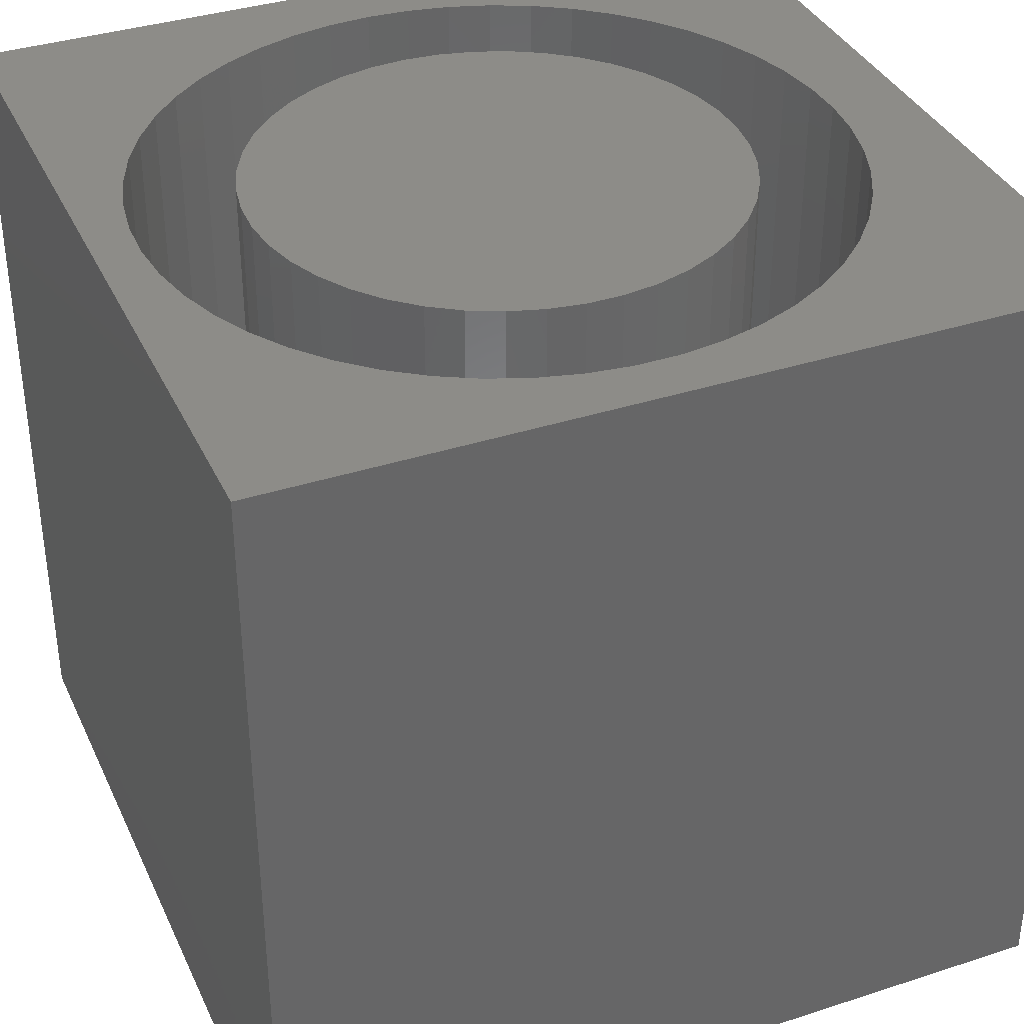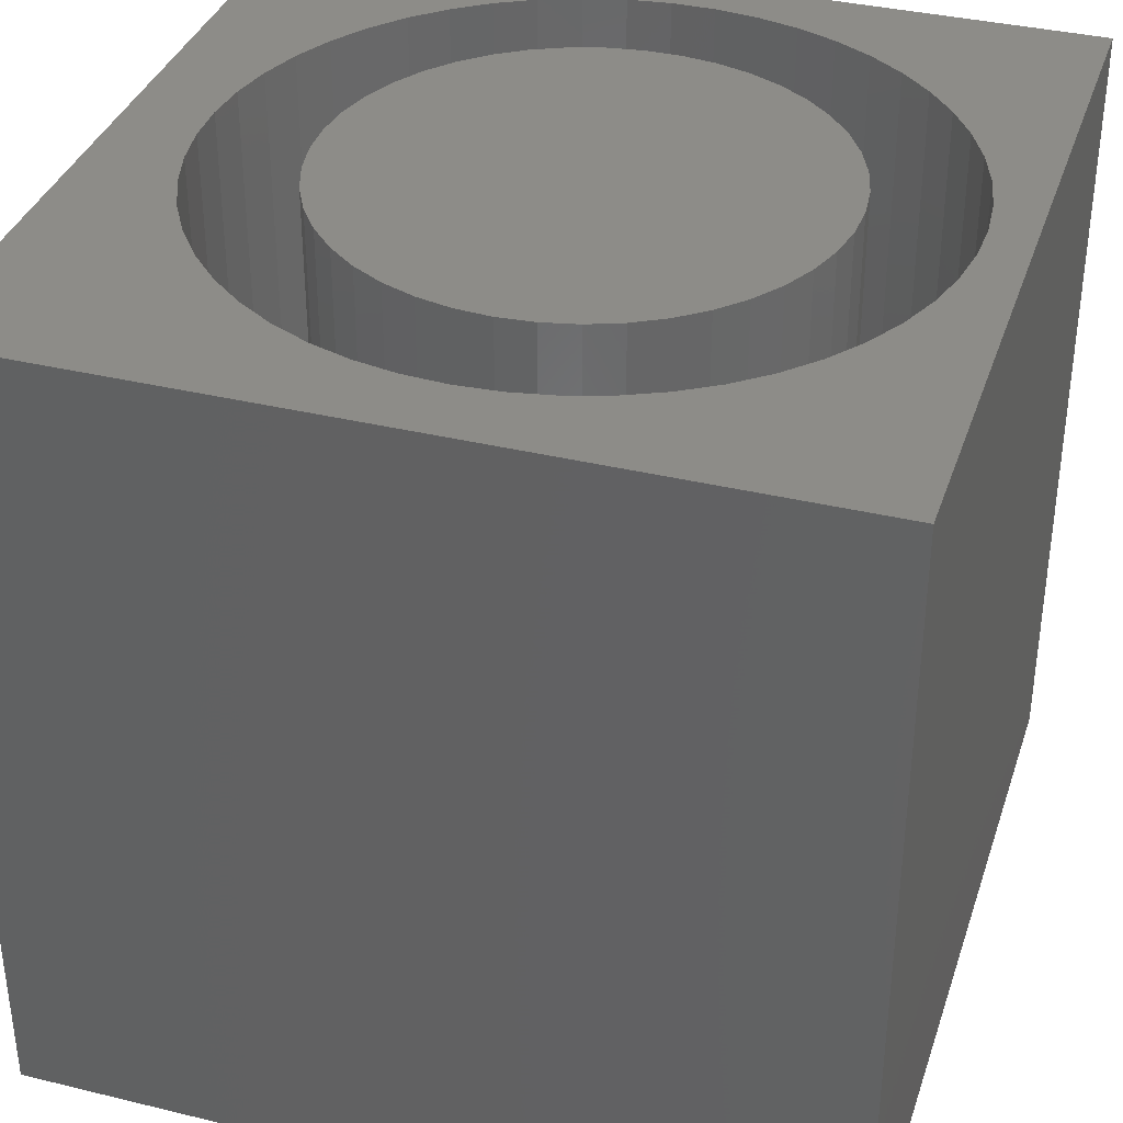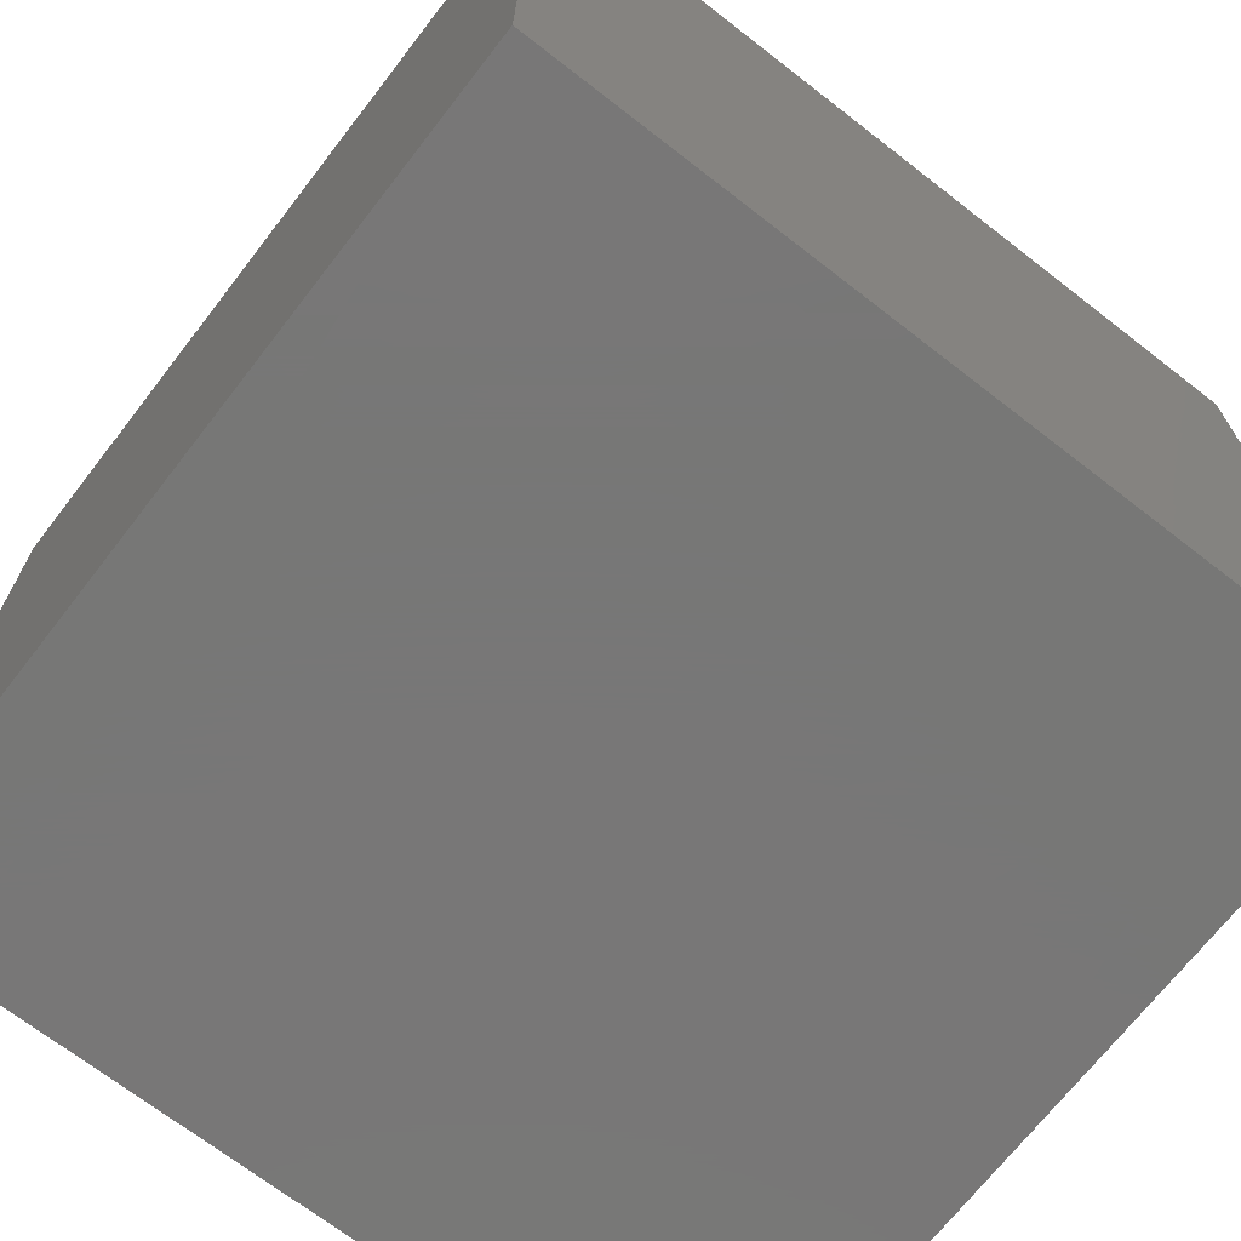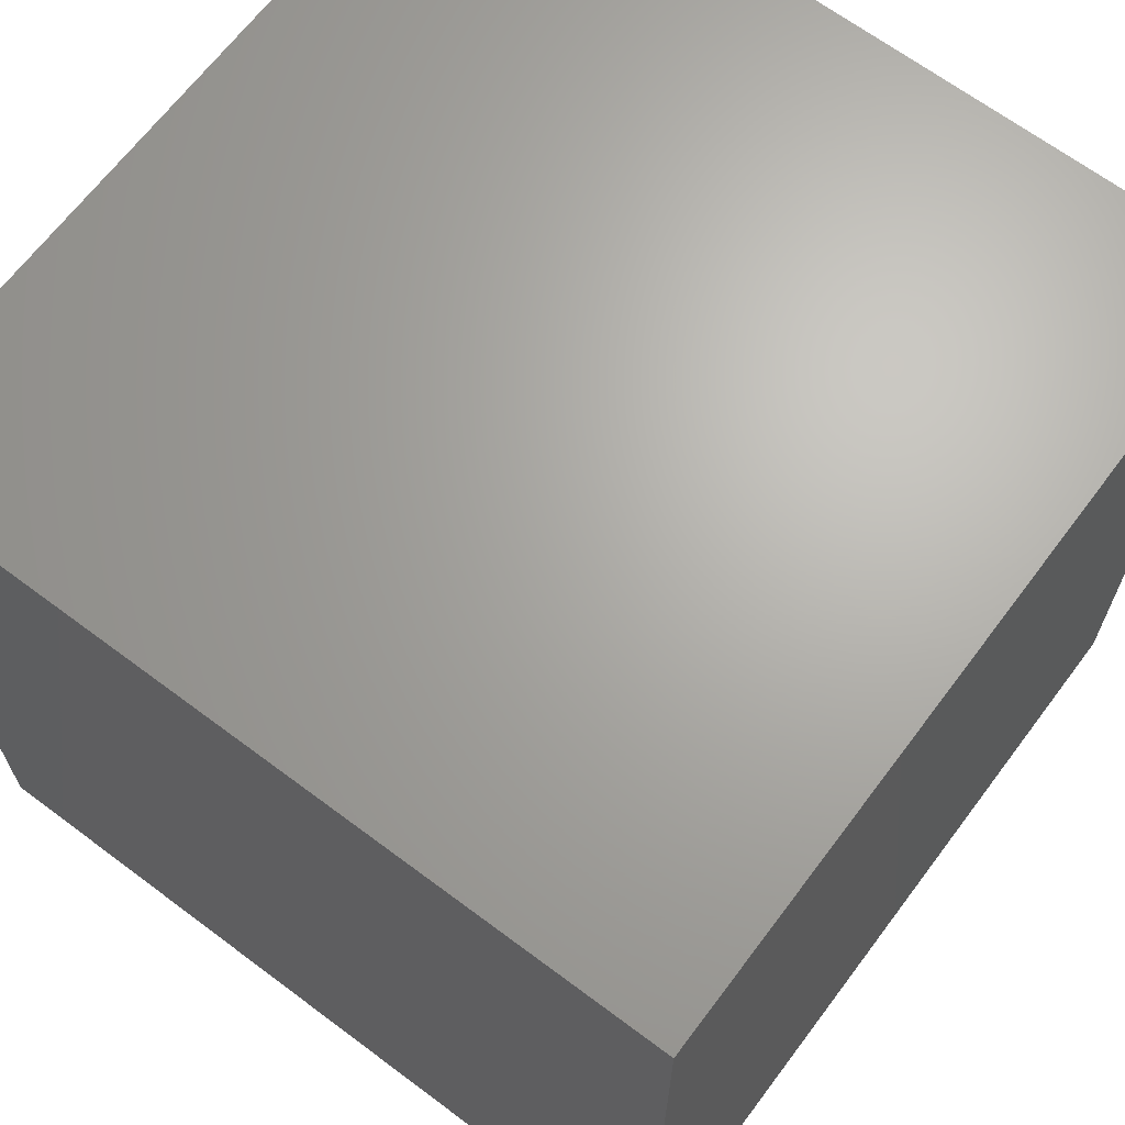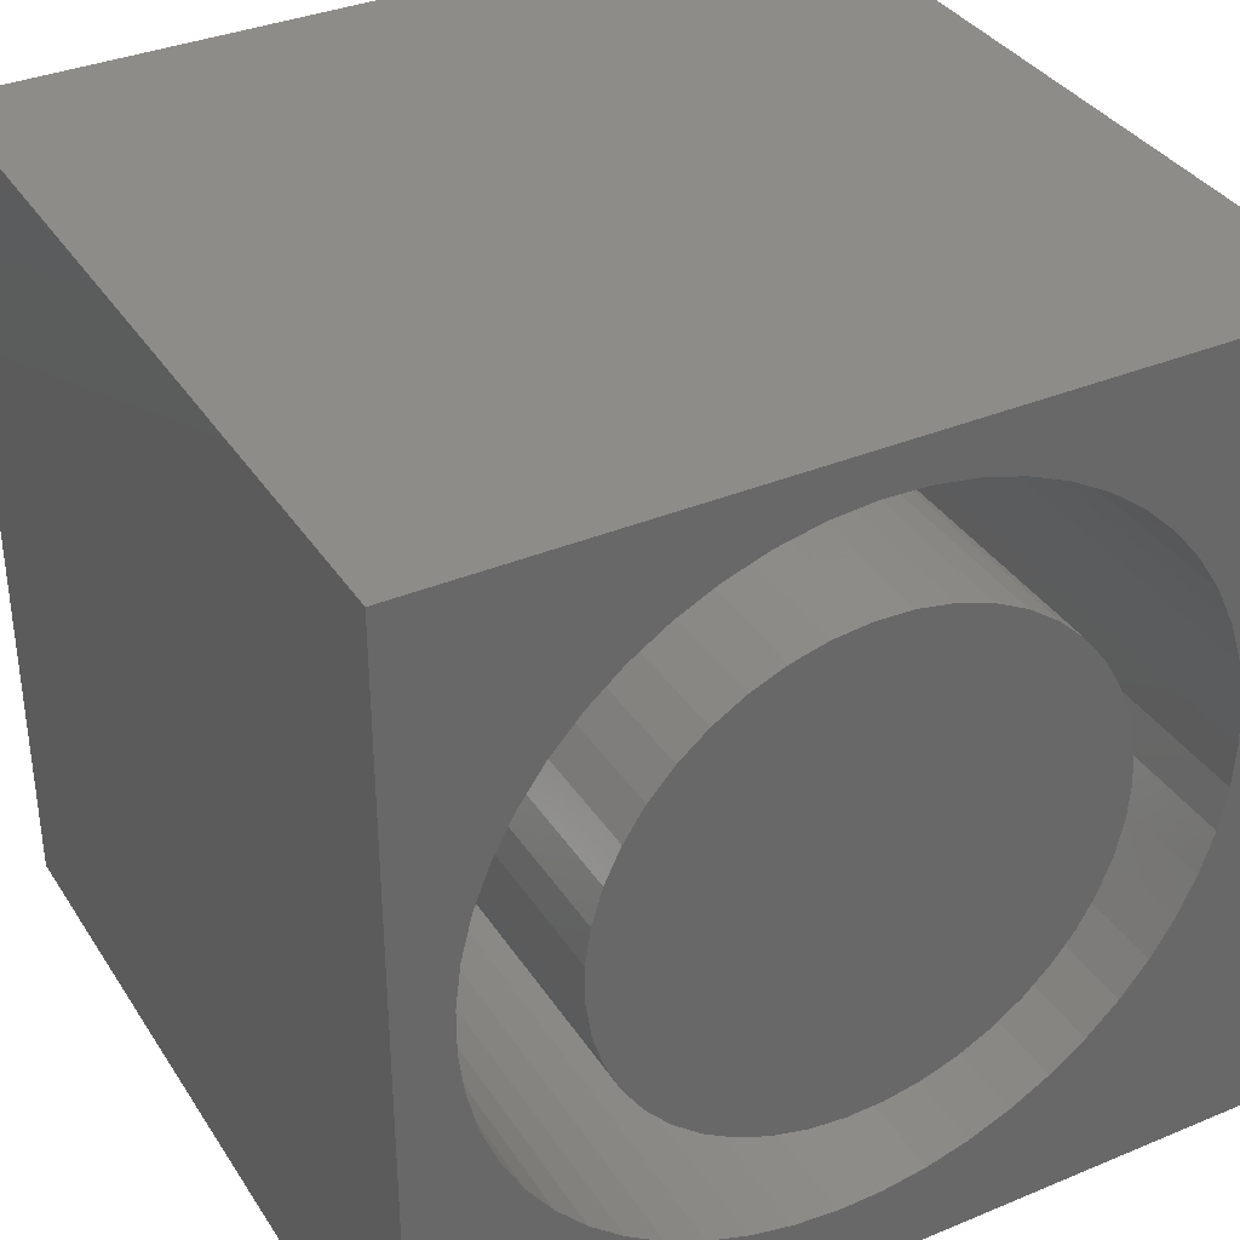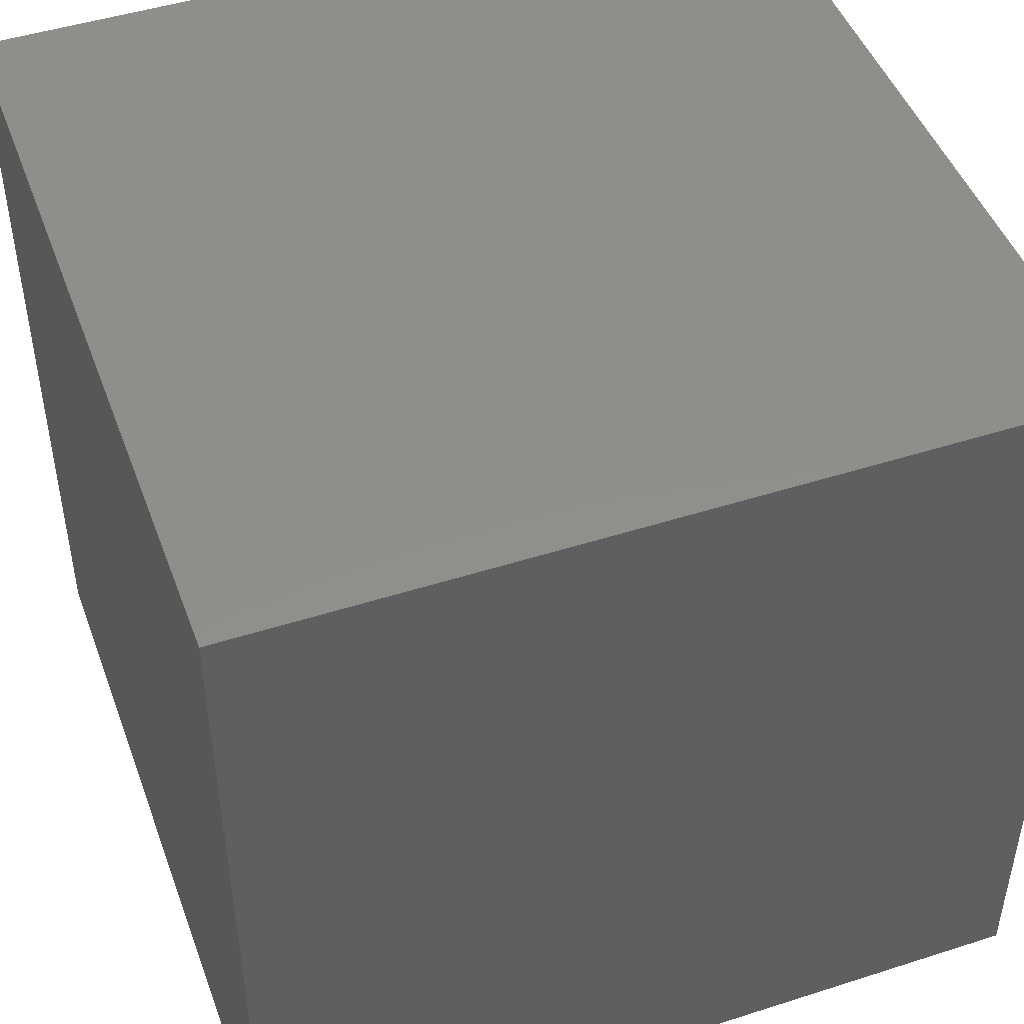
<metadata>
{"format":"stl","ext":"stl","renderer":"f3d","projection":"perspective","resolution":1024,"background":"white","views":[{"elev":36.7,"azim":-112.8,"up":"+Z"},{"elev":36.2,"azim":107.6,"up":"+Z"},{"elev":-70.0,"azim":142.2,"up":"+Y"},{"elev":66.6,"azim":-143.1,"up":"+Y"},{"elev":35.7,"azim":-28.7,"up":"+Y"},{"elev":47.2,"azim":160.1,"up":"+Y"}]}
</metadata>
<code>
# stl→obj: 196 verts, 388 faces
v 0 10 10
v 0 10 0
v 0 0 10
v 0 0 0
v 9.022 6.261 10
v 9.119 5.745 10
v 10 10 10
v 9.151 5.221 10
v 10 0 10
v 9.119 4.698 10
v 9.022 4.182 10
v 8.863 3.682 10
v 8.644 3.205 10
v 8.368 2.759 10
v 8.039 2.35 10
v 7.662 1.985 10
v 7.243 1.669 10
v 6.789 1.406 10
v 6.306 1.202 10
v 5.801 1.058 10
v 2.321 8.622 10
v 2.759 8.912 10
v 3.228 9.146 10
v 3.723 9.32 10
v 8.039 8.092 10
v 8.368 7.683 10
v 5.283 0.9778 10
v 4.758 0.9617 10
v 4.236 1.01 10
v 5.801 9.384 10
v 6.306 9.24 10
v 6.789 9.036 10
v 4.236 9.432 10
v 4.758 9.481 10
v 5.283 9.465 10
v 7.243 8.774 10
v 7.662 8.457 10
v 8.644 7.237 10
v 8.863 6.761 10
v 3.723 1.122 10
v 3.228 1.297 10
v 2.759 1.531 10
v 2.321 1.82 10
v 1.923 2.162 10
v 1.569 2.55 10
v 1.266 2.978 10
v 1.018 3.44 10
v 0.8285 3.929 10
v 1.266 7.465 10
v 1.569 7.893 10
v 1.923 8.281 10
v 0.7006 4.438 10
v 0.6361 4.959 10
v 0.6361 5.484 10
v 0.7006 6.004 10
v 0.8285 6.513 10
v 1.018 7.002 10
v 10 10 0
v 10 0 0
v 9.119 4.698 4.045
v 9.151 5.221 4.045
v 9.119 5.745 4.045
v 9.022 6.261 4.045
v 8.863 6.761 4.045
v 8.644 7.237 4.045
v 8.368 7.683 4.045
v 8.039 8.092 4.045
v 7.662 8.457 4.045
v 7.243 8.774 4.045
v 6.789 9.036 4.045
v 6.306 9.24 4.045
v 5.801 9.384 4.045
v 5.283 9.465 4.045
v 4.758 9.481 4.045
v 4.236 9.432 4.045
v 3.723 9.32 4.045
v 3.228 9.146 4.045
v 2.759 8.912 4.045
v 2.321 8.622 4.045
v 1.923 8.281 4.045
v 1.569 7.893 4.045
v 1.266 7.465 4.045
v 1.018 7.002 4.045
v 0.8285 6.513 4.045
v 0.7006 6.004 4.045
v 0.6361 5.484 4.045
v 0.6361 4.959 4.045
v 0.7006 4.438 4.045
v 0.8285 3.929 4.045
v 1.018 3.44 4.045
v 1.266 2.978 4.045
v 1.569 2.55 4.045
v 1.923 2.162 4.045
v 2.321 1.82 4.045
v 2.759 1.531 4.045
v 3.228 1.297 4.045
v 3.723 1.122 4.045
v 4.236 1.01 4.045
v 4.758 0.9617 4.045
v 5.283 0.9778 4.045
v 5.801 1.058 4.045
v 6.306 1.202 4.045
v 6.789 1.406 4.045
v 7.243 1.669 4.045
v 7.662 1.985 4.045
v 8.039 2.35 4.045
v 8.368 2.759 4.045
v 8.644 3.205 4.045
v 8.863 3.682 4.045
v 9.022 4.182 4.045
v 7.752 6.082 4.045
v 7.596 6.49 4.045
v 7.383 6.871 4.045
v 7.116 7.216 4.045
v 6.802 7.519 4.045
v 6.447 7.773 4.045
v 6.059 7.973 4.045
v 7.596 3.952 4.045
v 7.752 4.36 4.045
v 7.847 4.786 4.045
v 7.879 5.221 4.045
v 7.847 5.656 4.045
v 3.924 8.051 4.045
v 3.523 7.88 4.045
v 3.15 7.653 4.045
v 2.815 7.373 4.045
v 2.523 7.048 4.045
v 2.282 6.684 4.045
v 5.646 8.114 4.045
v 5.216 8.193 4.045
v 4.78 8.209 4.045
v 4.347 8.161 4.045
v 2.097 6.289 4.045
v 1.972 5.871 4.045
v 1.908 5.439 4.045
v 1.908 5.003 4.045
v 1.972 4.571 4.045
v 2.097 4.153 4.045
v 2.282 3.758 4.045
v 2.523 3.394 4.045
v 2.815 3.069 4.045
v 3.15 2.79 4.045
v 3.523 2.562 4.045
v 5.646 2.329 4.045
v 6.059 2.47 4.045
v 6.447 2.669 4.045
v 6.802 2.923 4.045
v 7.116 3.226 4.045
v 7.383 3.572 4.045
v 3.924 2.392 4.045
v 4.347 2.281 4.045
v 4.78 2.234 4.045
v 5.216 2.25 4.045
v 7.879 5.221 10
v 7.847 4.786 10
v 7.752 4.36 10
v 7.596 3.952 10
v 7.383 3.572 10
v 7.116 3.226 10
v 6.802 2.923 10
v 6.447 2.669 10
v 6.059 2.47 10
v 5.646 2.329 10
v 5.216 2.25 10
v 4.78 2.234 10
v 4.347 2.281 10
v 3.924 2.392 10
v 3.523 2.562 10
v 3.15 2.79 10
v 2.815 3.069 10
v 2.523 3.394 10
v 2.282 3.758 10
v 2.097 4.153 10
v 1.972 4.571 10
v 1.908 5.003 10
v 1.908 5.439 10
v 1.972 5.871 10
v 2.097 6.289 10
v 2.282 6.684 10
v 2.523 7.048 10
v 2.815 7.373 10
v 3.15 7.653 10
v 3.523 7.88 10
v 3.924 8.051 10
v 4.347 8.161 10
v 4.78 8.209 10
v 5.216 8.193 10
v 5.646 8.114 10
v 6.059 7.973 10
v 6.447 7.773 10
v 6.802 7.519 10
v 7.116 7.216 10
v 7.383 6.871 10
v 7.596 6.49 10
v 7.752 6.082 10
v 7.847 5.656 10
f 1 2 3
f 3 2 4
f 5 6 7
f 7 6 8
f 7 8 9
f 9 8 10
f 9 10 11
f 11 12 9
f 9 12 13
f 9 13 14
f 14 15 9
f 9 15 16
f 9 16 17
f 17 18 9
f 9 18 19
f 9 19 20
f 21 22 1
f 1 22 23
f 1 23 24
f 25 26 7
f 20 27 9
f 9 27 28
f 9 28 3
f 3 28 29
f 30 31 7
f 7 31 32
f 24 33 1
f 1 33 34
f 1 34 7
f 7 34 35
f 7 35 30
f 32 36 7
f 7 36 37
f 7 37 25
f 26 38 7
f 7 38 39
f 7 39 5
f 29 40 3
f 3 40 41
f 3 41 42
f 42 43 3
f 3 43 44
f 3 44 45
f 45 46 3
f 3 46 47
f 3 47 48
f 49 50 1
f 1 50 51
f 1 51 21
f 48 52 3
f 3 52 53
f 3 53 1
f 1 53 54
f 1 54 55
f 55 56 1
f 1 56 57
f 1 57 49
f 58 7 59
f 59 7 9
f 2 58 4
f 4 58 59
f 7 58 1
f 1 58 2
f 59 9 4
f 4 9 3
f 60 8 61
f 61 8 6
f 61 6 62
f 62 6 5
f 62 5 63
f 63 5 39
f 63 39 64
f 64 39 38
f 64 38 65
f 65 38 26
f 65 26 66
f 66 26 25
f 66 25 67
f 67 25 37
f 67 37 68
f 68 37 36
f 68 36 69
f 69 36 32
f 69 32 70
f 70 32 31
f 70 31 71
f 71 31 30
f 71 30 72
f 72 30 35
f 72 35 73
f 73 35 34
f 73 34 74
f 74 34 33
f 74 33 75
f 75 33 24
f 75 24 76
f 76 24 23
f 76 23 77
f 77 23 22
f 77 22 78
f 78 22 21
f 78 21 79
f 79 21 51
f 79 51 80
f 80 51 50
f 80 50 81
f 81 50 49
f 81 49 82
f 82 49 57
f 82 57 83
f 83 57 56
f 83 56 84
f 84 56 55
f 84 55 85
f 85 55 54
f 85 54 86
f 86 54 53
f 86 53 87
f 87 53 52
f 87 52 88
f 88 52 48
f 88 48 89
f 89 48 47
f 89 47 90
f 90 47 46
f 90 46 91
f 91 46 45
f 91 45 92
f 92 45 44
f 92 44 93
f 93 44 43
f 93 43 94
f 94 43 42
f 94 42 95
f 95 42 41
f 95 41 96
f 96 41 40
f 96 40 97
f 97 40 29
f 97 29 98
f 98 29 28
f 98 28 99
f 99 28 27
f 99 27 100
f 100 27 20
f 100 20 101
f 101 20 19
f 101 19 102
f 102 19 18
f 102 18 103
f 103 18 17
f 103 17 104
f 104 17 16
f 104 16 105
f 105 16 15
f 105 15 106
f 106 15 14
f 106 14 107
f 107 14 13
f 107 13 108
f 108 13 12
f 108 12 109
f 109 12 11
f 109 11 110
f 110 11 10
f 110 10 60
f 60 10 8
f 111 64 112
f 112 64 65
f 112 65 113
f 113 65 66
f 113 66 114
f 114 66 67
f 114 67 115
f 115 67 68
f 115 68 116
f 116 68 69
f 116 69 117
f 118 109 119
f 119 109 110
f 119 110 120
f 120 110 60
f 120 60 121
f 121 60 61
f 121 61 122
f 122 61 62
f 122 62 111
f 111 62 63
f 111 63 64
f 123 77 124
f 124 77 78
f 124 78 125
f 125 78 79
f 125 79 126
f 126 79 80
f 126 80 127
f 127 80 81
f 127 81 128
f 69 70 117
f 117 70 71
f 117 71 129
f 129 71 72
f 129 72 130
f 130 72 73
f 130 73 131
f 131 73 74
f 131 74 132
f 132 74 75
f 132 75 123
f 123 75 76
f 123 76 77
f 81 82 128
f 128 82 83
f 128 83 133
f 133 83 84
f 133 84 134
f 134 84 85
f 134 85 135
f 135 85 86
f 135 86 136
f 136 86 87
f 136 87 137
f 137 87 88
f 137 88 138
f 88 89 138
f 138 89 90
f 138 90 139
f 139 90 91
f 139 91 140
f 140 91 92
f 140 92 141
f 141 92 93
f 141 93 142
f 142 93 94
f 142 94 143
f 144 102 145
f 145 102 103
f 145 103 146
f 146 103 104
f 146 104 147
f 147 104 105
f 147 105 148
f 148 105 106
f 148 106 149
f 149 106 107
f 149 107 118
f 118 107 108
f 118 108 109
f 94 95 143
f 143 95 96
f 143 96 150
f 150 96 97
f 150 97 151
f 151 97 98
f 151 98 152
f 152 98 99
f 152 99 153
f 153 99 100
f 153 100 144
f 144 100 101
f 144 101 102
f 122 154 121
f 121 154 155
f 121 155 120
f 120 155 156
f 120 156 119
f 119 156 157
f 119 157 118
f 118 157 158
f 118 158 149
f 149 158 159
f 149 159 148
f 148 159 160
f 148 160 147
f 147 160 161
f 147 161 146
f 146 161 162
f 146 162 145
f 145 162 163
f 145 163 144
f 144 163 164
f 144 164 153
f 153 164 165
f 153 165 152
f 152 165 166
f 152 166 151
f 151 166 167
f 151 167 150
f 150 167 168
f 150 168 143
f 143 168 169
f 143 169 142
f 142 169 170
f 142 170 141
f 141 170 171
f 141 171 140
f 140 171 172
f 140 172 139
f 139 172 173
f 139 173 138
f 138 173 174
f 138 174 137
f 137 174 175
f 137 175 136
f 136 175 176
f 136 176 135
f 135 176 177
f 135 177 134
f 134 177 178
f 134 178 133
f 133 178 179
f 133 179 128
f 128 179 180
f 128 180 127
f 127 180 181
f 127 181 126
f 126 181 182
f 126 182 125
f 125 182 183
f 125 183 124
f 124 183 184
f 124 184 123
f 123 184 185
f 123 185 132
f 132 185 186
f 132 186 131
f 131 186 187
f 131 187 130
f 130 187 188
f 130 188 129
f 129 188 189
f 129 189 117
f 117 189 190
f 117 190 116
f 116 190 191
f 116 191 115
f 115 191 192
f 115 192 114
f 114 192 193
f 114 193 113
f 113 193 194
f 113 194 112
f 112 194 195
f 112 195 111
f 111 195 196
f 111 196 122
f 122 196 154
f 164 163 184
f 184 163 162
f 184 162 161
f 154 196 184
f 184 196 195
f 184 195 194
f 183 166 184
f 184 166 165
f 184 165 164
f 184 158 157
f 194 193 184
f 184 193 192
f 184 192 191
f 191 190 184
f 184 190 189
f 184 189 188
f 161 160 184
f 184 160 159
f 184 159 158
f 157 156 184
f 184 156 155
f 184 155 154
f 188 187 184
f 184 187 186
f 184 186 185
f 183 182 166
f 166 182 181
f 166 181 180
f 175 166 176
f 176 166 177
f 180 179 166
f 166 179 178
f 166 178 177
f 172 171 170
f 175 174 166
f 166 174 173
f 166 173 167
f 167 173 168
f 172 170 173
f 173 170 169
f 173 169 168

</code>
